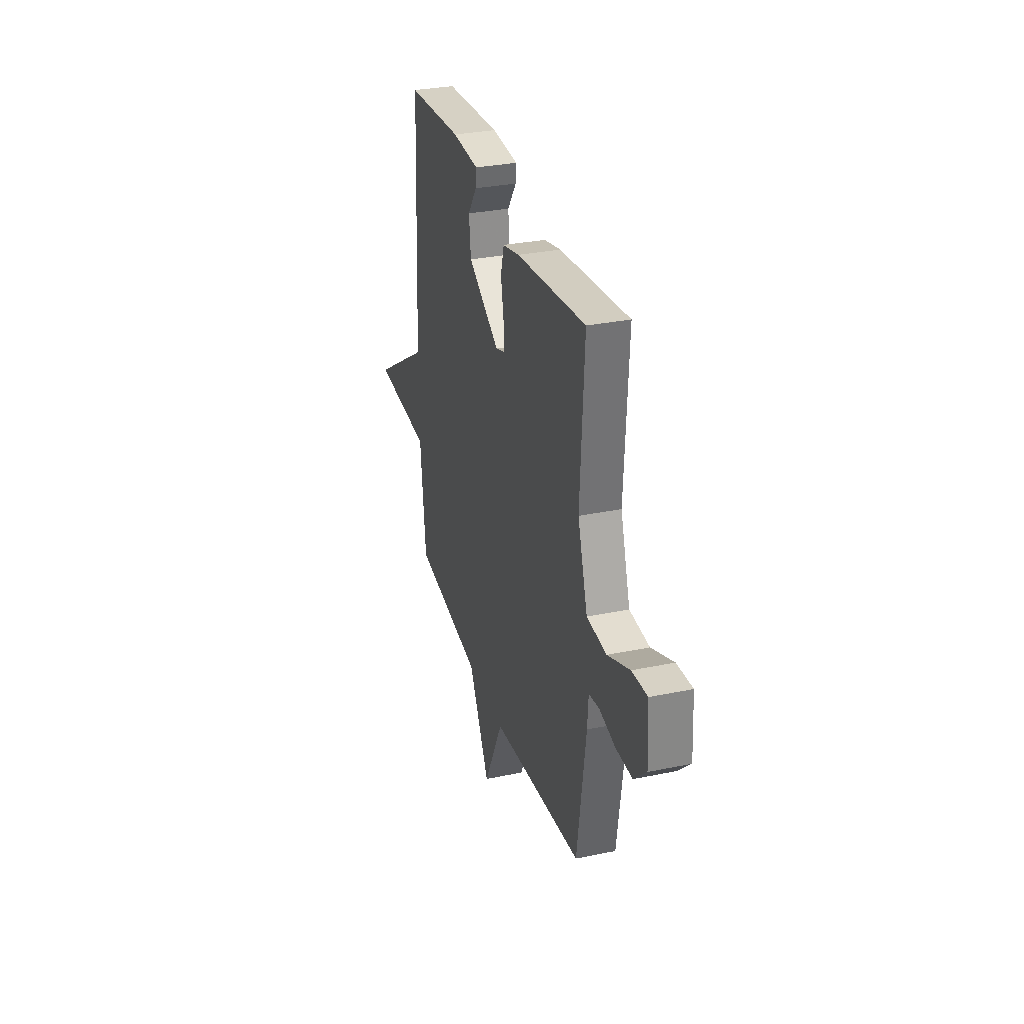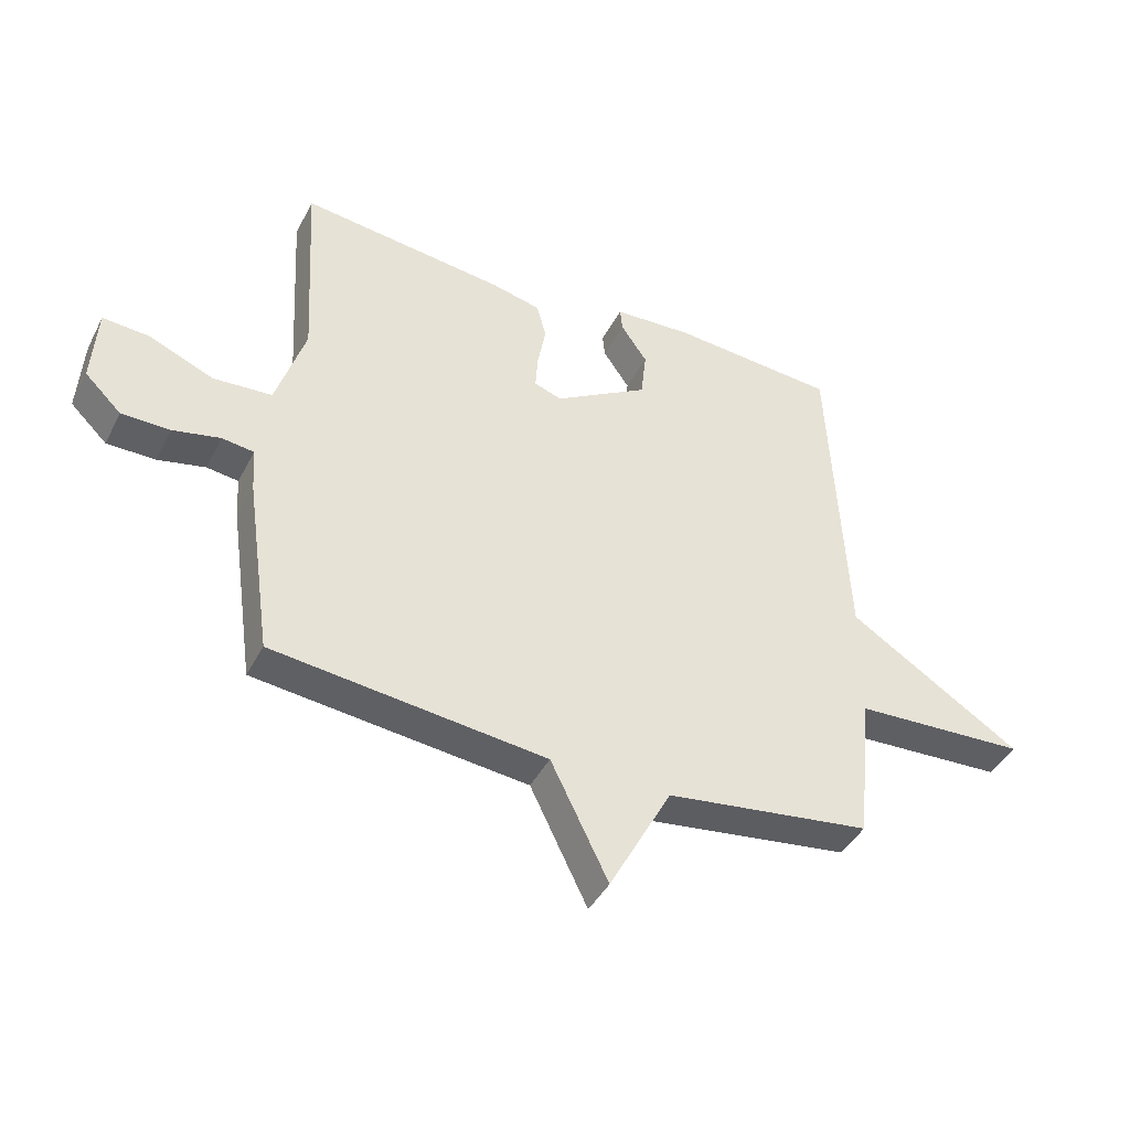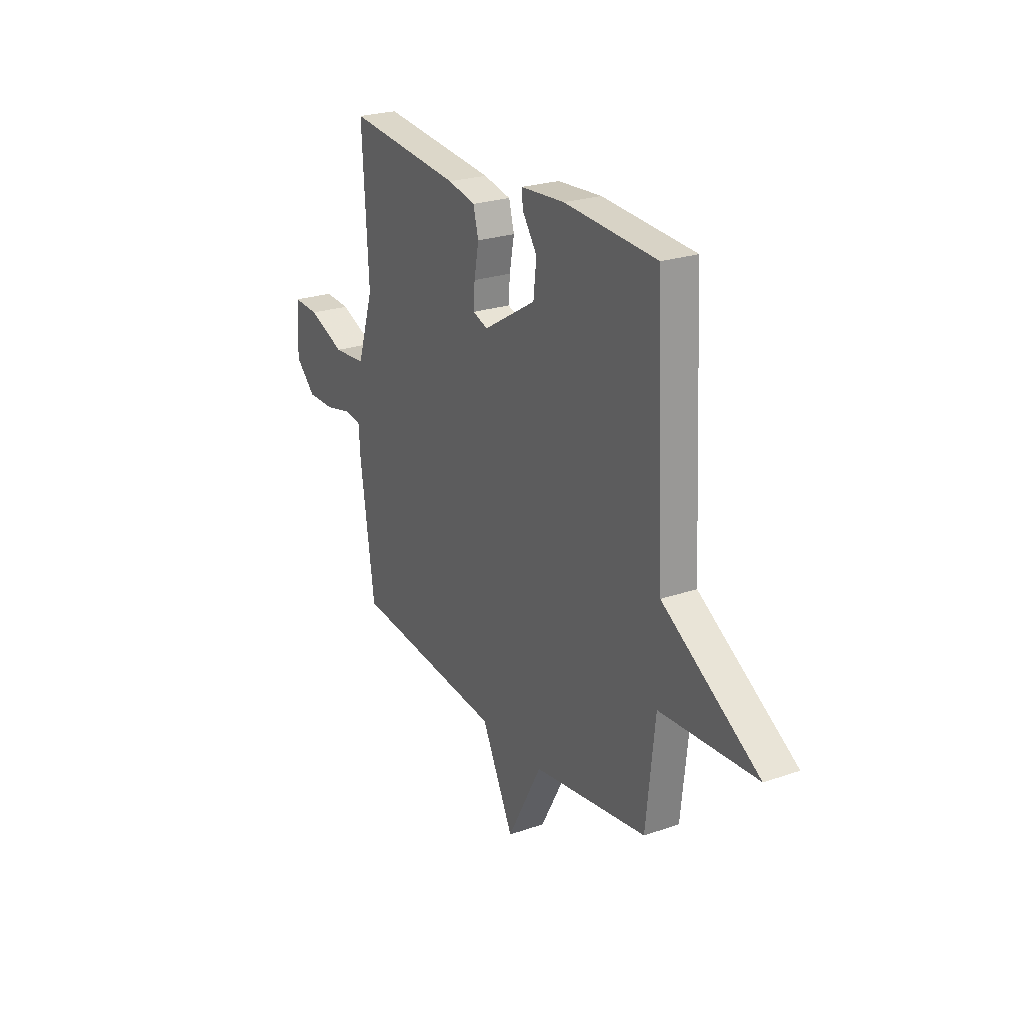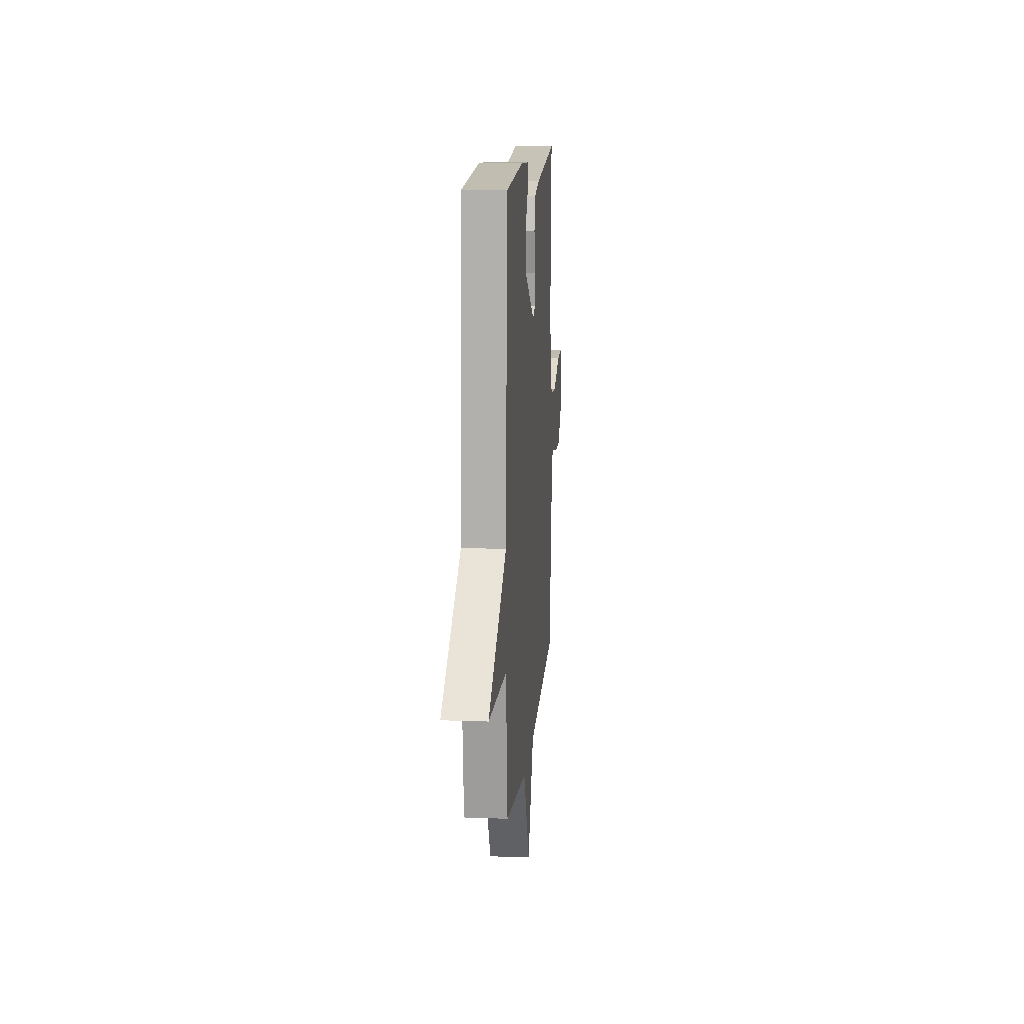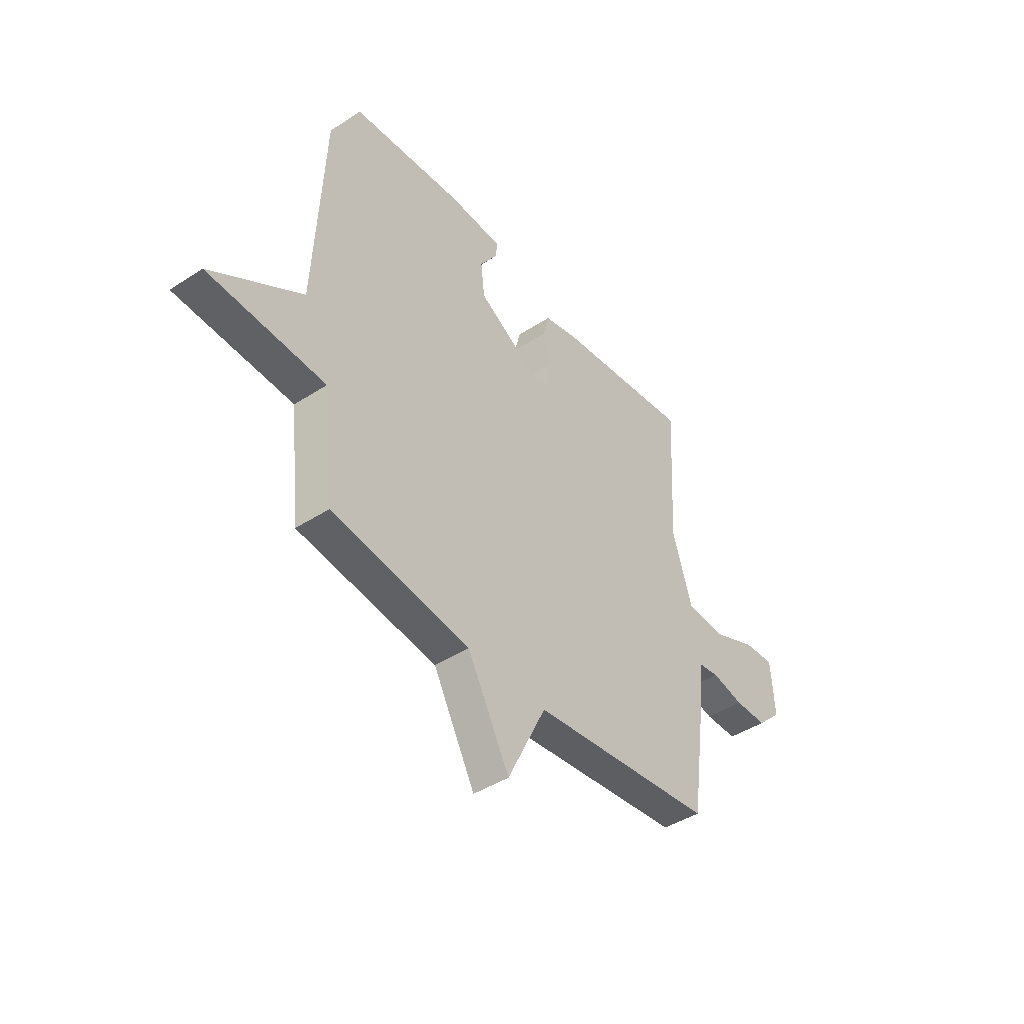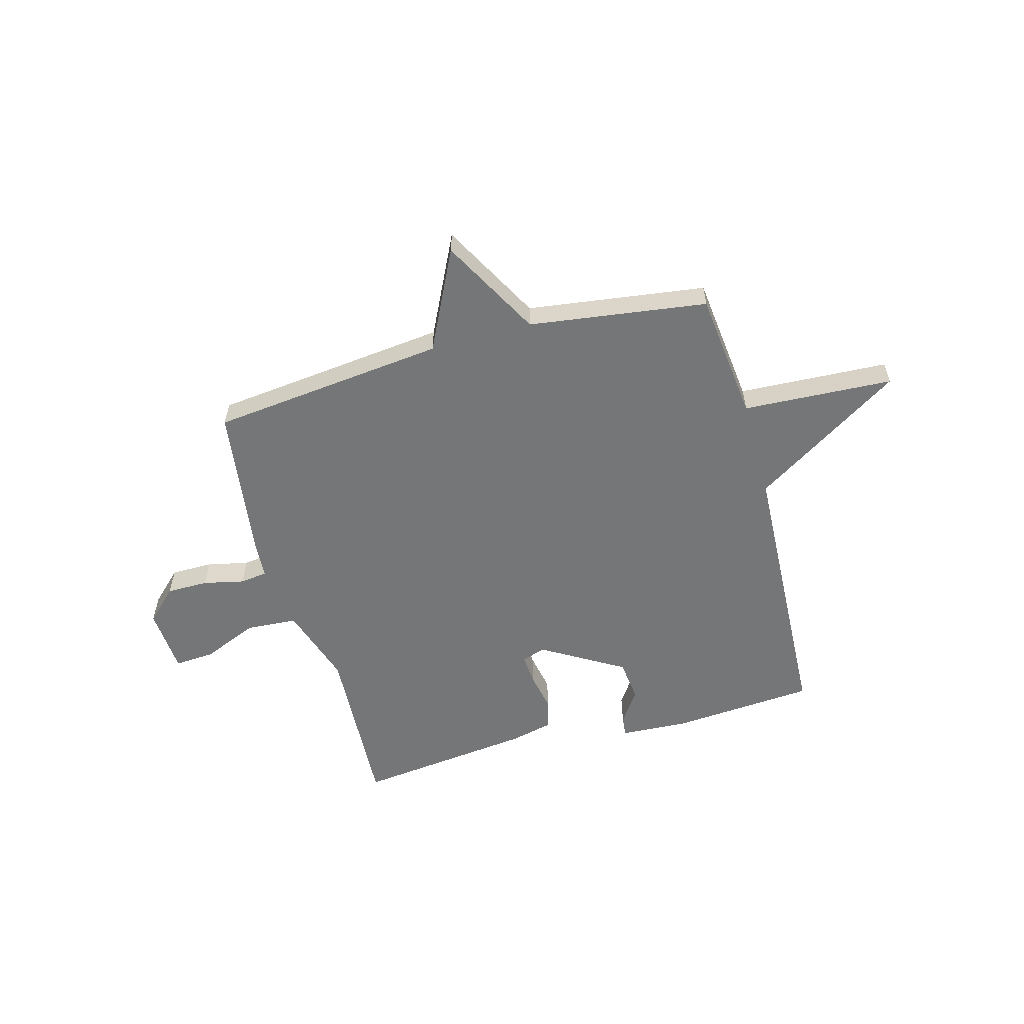
<metadata>
{"format":"obj","ext":"obj","renderer":"f3d","projection":"perspective","resolution":1024,"background":"white","views":[{"elev":31.2,"azim":73.5,"up":"+Z"},{"elev":-42.7,"azim":154.2,"up":"+Z"},{"elev":24.2,"azim":-119.9,"up":"+Z"},{"elev":13.0,"azim":-85.2,"up":"+Z"},{"elev":-43.2,"azim":-52.4,"up":"+Z"},{"elev":-56.8,"azim":-164.4,"up":"+Y"}]}
</metadata>
<code>
v -0.5 0.07 0.5
v -0.222 0.07 0.52
v -0.09 0.07 0.512
v -0.094 0.07 0.473
v -0.138 0.07 0.409
v -0.129 0.07 0.327
v 0.029 0.07 0.232
v 0.075 0.07 0.248
v 0.071 0.07 0.307
v 0.057 0.07 0.382
v 0.073 0.07 0.442
v 0.156 0.07 0.461
v 0.5 0.07 0.5
v 0.481 0.07 0.165
v 0.53 0.07 0.01
v 0.628 0.07 0.003
v 0.737 0.07 0.048
v 0.814 0.07 0.053
v 0.822 0.07 -0.077
v 0.761 0.07 -0.136
v 0.68 0.07 -0.136
v 0.601 0.07 -0.118
v 0.548 0.07 -0.125
v 0.543 0.07 -0.199
v 0.5 0.07 -0.5
v 0.044 0.07 -0.549
v -0.052 0.07 -0.744
v -0.156 0.07 -0.549
v -0.5 0.07 -0.5
v -0.527 0.07 -0.248
v -0.817 0.07 -0.232
v -0.527 0.07 -0.048
v -0.5 0 0.5
v -0.222 0 0.52
v -0.09 0 0.512
v -0.094 0 0.473
v -0.138 0 0.409
v -0.129 0 0.327
v 0.029 0 0.232
v 0.075 0 0.248
v 0.071 0 0.307
v 0.057 0 0.382
v 0.073 0 0.442
v 0.156 0 0.461
v 0.5 0 0.5
v 0.481 0 0.165
v 0.53 0 0.01
v 0.628 0 0.003
v 0.737 0 0.048
v 0.814 0 0.053
v 0.822 0 -0.077
v 0.761 0 -0.136
v 0.68 0 -0.136
v 0.601 0 -0.118
v 0.548 0 -0.125
v 0.543 0 -0.199
v 0.5 0 -0.5
v 0.044 0 -0.549
v -0.052 0 -0.744
v -0.156 0 -0.549
v -0.5 0 -0.5
v -0.527 0 -0.248
v -0.817 0 -0.232
v -0.527 0 -0.048
f 30 31 32
f 32 1 2
f 30 32 2
f 29 30 2
f 28 29 2
f 26 27 28 2
f 23 24 25 26
f 20 21 22
f 19 20 22
f 18 19 22
f 17 18 22
f 16 17 22
f 15 16 22 23
f 14 15 23 26
f 12 13 14
f 11 12 14
f 10 11 14
f 9 10 14
f 8 9 14
f 7 8 14 26
f 2 3 4 5
f 2 5 6
f 26 2 6
f 6 7 26
f 64 63 62
f 34 33 64
f 34 64 62
f 34 62 61
f 34 61 60
f 34 60 59 58
f 58 57 56 55
f 54 53 52
f 54 52 51
f 54 51 50
f 54 50 49
f 54 49 48
f 55 54 48 47
f 58 55 47 46
f 46 45 44
f 46 44 43
f 46 43 42
f 46 42 41
f 46 41 40
f 58 46 40 39
f 37 36 35 34
f 38 37 34
f 38 34 58
f 58 39 38
f 1 33 34 2
f 2 34 35 3
f 3 35 36 4
f 4 36 37 5
f 5 37 38 6
f 6 38 39 7
f 7 39 40 8
f 8 40 41 9
f 9 41 42 10
f 10 42 43 11
f 11 43 44 12
f 12 44 45 13
f 13 45 46 14
f 14 46 47 15
f 15 47 48 16
f 16 48 49 17
f 17 49 50 18
f 18 50 51 19
f 19 51 52 20
f 20 52 53 21
f 21 53 54 22
f 22 54 55 23
f 23 55 56 24
f 24 56 57 25
f 25 57 58 26
f 26 58 59 27
f 27 59 60 28
f 28 60 61 29
f 29 61 62 30
f 30 62 63 31
f 31 63 64 32
f 32 64 33 1

</code>
